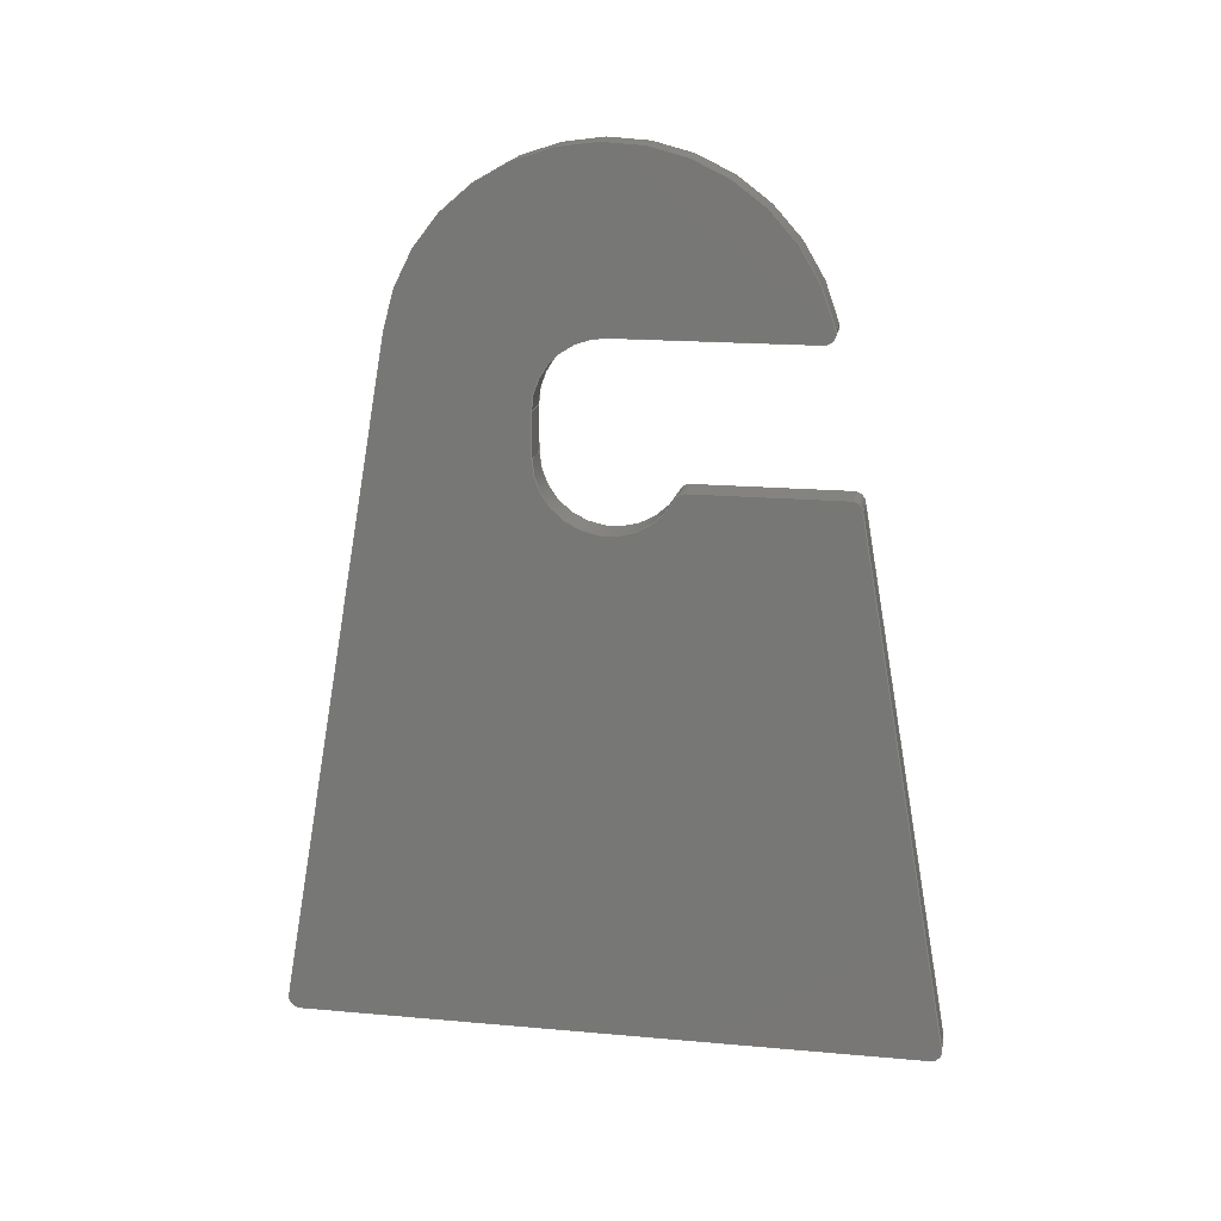
<metadata>
{"format":"iges","ext":"igs","renderer":"f3d","projection":"perspective","resolution":1024,"background":"white","views":[{"elev":17.9,"azim":-80.1,"up":"+Z"}]}
</metadata>
<code>
START RECORD GO HERE.
1H,,1H;,20HCNEXT - IGES PRODUCT,27HBracket_22_fuell tank L.igs,44HIBM CA
TIA IGES - CATIA Version 5 Release 19 ,27HCATIA Version 5 Release 19 ,
32,75,6,75,15,14HChape_propre 3,1,2,2HMM,1000,1,15H2.018e+07,
0.001,1e+04,5HSimba,15HDESKTOP-PK97GB4,11,0,15H2.018e+07,;
     406       1       0       0       0       0       0       000010201
     406       0       0       1      15                               0
     110       2       0       0       0       0       0       001010001
     110       0       0       1       0                               0
     110       3       0       0       0       0       0       001010001
     110       0       0       1       0                               0
     120       4       0       0       0       0       0       001010001
     120       0       0       1       0                               0
     124       5       0       0       0       0       0       001020201
     124       0       0       2       0                               0
     100       7       0       0       0       0       9       001010001
     100       0       0       1       0                               0
     110       8       0       0       0       0       0       001010001
     110       0       0       1       0                               0
     124       9       0       0       0       0       0       001020201
     124       0       0       2       0                               0
     100      11       0       0       0       0      15       001010001
     100       0       0       1       0                               0
     110      12       0       0       0       0       0       001010001
     110       0       0       1       0                               0
     102      13       0       0       0       0       0       001010001
     102       0       0       1       0                               0
     142      14       0       0       0       0       0       001010001
     142       0       0       1       0                               0
     144      15       0       0   10000       0       0       000000000
     144       0       0       1       0                               0
     108      16       0       0       0       0       0       001010001
     108       0       0       1       0                               0
     110      17       0       0       0       0       0       001010001
     110       0       0       1       0                               0
     110      18       0       0       0       0       0       001010001
     110       0       0       1       0                               0
     110      19       0       0       0       0       0       001010001
     110       0       0       1       0                               0
     110      20       0       0       0       0       0       001010001
     110       0       0       1       0                               0
     102      21       0       0       0       0       0       001010001
     102       0       0       1       0                               0
     142      22       0       0       0       0       0       001010001
     142       0       0       1       0                               0
     144      23       0       0   10000       0       0       000000000
     144       0       0       1       0                               0
     110      24       0       0       0       0       0       001010001
     110       0       0       1       0                               0
     110      25       0       0       0       0       0       001010001
     110       0       0       1       0                               0
     120      26       0       0       0       0       0       001010001
     120       0       0       1       0                               0
     110      27       0       0       0       0       0       001010001
     110       0       0       2       0                               0
     124      29       0       0       0       0       0       001020201
     124       0       0       2       0                               0
     100      31       0       0       0       0      51       001010001
     100       0       0       1       0                               0
     110      32       0       0       0       0       0       001010001
     110       0       0       1       0                               0
     124      33       0       0       0       0       0       001020201
     124       0       0       2       0                               0
     100      35       0       0       0       0      57       001010001
     100       0       0       1       0                               0
     102      36       0       0       0       0       0       001010001
     102       0       0       1       0                               0
     142      37       0       0       0       0       0       001010001
     142       0       0       1       0                               0
     144      38       0       0   10000       0       0       000000000
     144       0       0       1       0                               0
     110      39       0       0       0       0       0       001010001
     110       0       0       1       0                               0
     110      40       0       0       0       0       0       001010001
     110       0       0       1       0                               0
     120      41       0       0       0       0       0       001010001
     120       0       0       1       0                               0
     110      42       0       0       0       0       0       001010001
     110       0       0       2       0                               0
     124      44       0       0       0       0       0       001020201
     124       0       0       2       0                               0
     100      46       0       0       0       0      75       001010001
     100       0       0       1       0                               0
     110      47       0       0       0       0       0       001010001
     110       0       0       1       0                               0
     124      48       0       0       0       0       0       001020201
     124       0       0       2       0                               0
     100      50       0       0       0       0      81       001010001
     100       0       0       1       0                               0
     102      51       0       0       0       0       0       001010001
     102       0       0       1       0                               0
     142      52       0       0       0       0       0       001010001
     142       0       0       1       0                               0
     144      53       0       0   10000       0       0       000000000
     144       0       0       1       0                               0
     108      54       0       0       0       0       0       001010001
     108       0       0       1       0                               0
     110      55       0       0       0       0       0       001010001
     110       0       0       1       0                               0
     110      56       0       0       0       0       0       001010001
     110       0       0       1       0                               0
     110      57       0       0       0       0       0       001010001
     110       0       0       1       0                               0
     110      58       0       0       0       0       0       001010001
     110       0       0       1       0                               0
     102      59       0       0       0       0       0       001010001
     102       0       0       1       0                               0
     142      60       0       0       0       0       0       001010001
     142       0       0       1       0                               0
     144      61       0       0   10000       0       0       000000000
     144       0       0       1       0                               0
     110      62       0       0       0       0       0       001010001
     110       0       0       1       0                               0
     110      63       0       0       0       0       0       001010001
     110       0       0       1       0                               0
     120      64       0       0       0       0       0       001010001
     120       0       0       1       0                               0
     110      65       0       0       0       0       0       001010001
     110       0       0       1       0                               0
     124      66       0       0       0       0       0       001020201
     124       0       0       2       0                               0
     100      68       0       0       0       0     115       001010001
     100       0       0       1       0                               0
     110      69       0       0       0       0       0       001010001
     110       0       0       2       0                               0
     124      71       0       0       0       0       0       001020201
     124       0       0       2       0                               0
     100      73       0       0       0       0     121       001010001
     100       0       0       1       0                               0
     102      74       0       0       0       0       0       001010001
     102       0       0       1       0                               0
     142      75       0       0       0       0       0       001010001
     142       0       0       1       0                               0
     144      76       0       0   10000       0       0       000000000
     144       0       0       1       0                               0
     110      77       0       0       0       0       0       001010001
     110       0       0       1       0                               0
     110      78       0       0       0       0       0       001010001
     110       0       0       2       0                               0
     120      80       0       0       0       0       0       001010001
     120       0       0       1       0                               0
     124      81       0       0       0       0       0       001020201
     124       0       0       2       0                               0
     100      83       0       0       0       0     137       001010001
     100       0       0       1       0                               0
     110      84       0       0       0       0       0       001010001
     110       0       0       1       0                               0
     124      85       0       0       0       0       0       001020201
     124       0       0       1       0                               0
     100      86       0       0       0       0     143       001010001
     100       0       0       1       0                               0
     110      87       0       0       0       0       0       001010001
     110       0       0       2       0                               0
     102      89       0       0       0       0       0       001010001
     102       0       0       1       0                               0
     142      90       0       0       0       0       0       001010001
     142       0       0       1       0                               0
     144      91       0       0   10000       0       0       000000000
     144       0       0       1       0                               0
     108      92       0       0       0       0       0       001010001
     108       0       0       1       0                               0
     110      93       0       0       0       0       0       001010001
     110       0       0       1       0                               0
     110      94       0       0       0       0       0       001010001
     110       0       0       1       0                               0
     110      95       0       0       0       0       0       001010001
     110       0       0       1       0                               0
     110      96       0       0       0       0       0       001010001
     110       0       0       1       0                               0
     102      97       0       0       0       0       0       001010001
     102       0       0       1       0                               0
     142      98       0       0       0       0       0       001010001
     142       0       0       1       0                               0
     144      99       0       0   10000       0       0       000000000
     144       0       0       1       0                               0
     110     100       0       0       0       0       0       001010001
     110       0       0       1       0                               0
     110     101       0       0       0       0       0       001010001
     110       0       0       1       0                               0
     120     102       0       0       0       0       0       001010001
     120       0       0       1       0                               0
     110     103       0       0       0       0       0       001010001
     110       0       0       1       0                               0
     124     104       0       0       0       0       0       001020201
     124       0       0       2       0                               0
     100     106       0       0       0       0     179       001010001
     100       0       0       1       0                               0
     110     107       0       0       0       0       0       001010001
     110       0       0       2       0                               0
     124     109       0       0       0       0       0       001020201
     124       0       0       2       0                               0
     100     111       0       0       0       0     185       001010001
     100       0       0       1       0                               0
     102     112       0       0       0       0       0       001010001
     102       0       0       1       0                               0
     142     113       0       0       0       0       0       001010001
     142       0       0       1       0                               0
     144     114       0       0   10000       0       0       000000000
     144       0       0       1       0                               0
     108     115       0       0       0       0       0       001010001
     108       0       0       2       0                               0
     110     117       0       0       0       0       0       001010001
     110       0       0       2       0                               0
     110     119       0       0       0       0       0       001010001
     110       0       0       2       0                               0
     110     121       0       0       0       0       0       001010001
     110       0       0       2       0                               0
     110     123       0       0       0       0       0       001010001
     110       0       0       2       0                               0
     102     125       0       0       0       0       0       001010001
     102       0       0       1       0                               0
     142     126       0       0       0       0       0       001010001
     142       0       0       1       0                               0
     144     127       0       0   10000       0       0       000000000
     144       0       0       1       0                               0
     110     128       0       0       0       0       0       001010001
     110       0       0       1       0                               0
     110     129       0       0       0       0       0       001010001
     110       0       0       2       0                               0
     120     131       0       0       0       0       0       001010001
     120       0       0       1       0                               0
     110     132       0       0       0       0       0       001010001
     110       0       0       1       0                               0
     124     133       0       0       0       0       0       001020201
     124       0       0       2       0                               0
     100     135       0       0       0       0     219       001010001
     100       0       0       1       0                               0
     110     136       0       0       0       0       0       001010001
     110       0       0       2       0                               0
     124     138       0       0       0       0       0       001020201
     124       0       0       2       0                               0
     100     140       0       0       0       0     225       001010001
     100       0       0       1       0                               0
     102     141       0       0       0       0       0       001010001
     102       0       0       1       0                               0
     142     142       0       0       0       0       0       001010001
     142       0       0       1       0                               0
     144     143       0       0   10000       0       0       000000000
     144       0       0       1       0                               0
     108     144       0       0       0       0       0       001010001
     108       0       0       2       0                               0
     110     146       0       0       0       0       0       001010001
     110       0       0       2       0                               0
     110     148       0       0       0       0       0       001010001
     110       0       0       1       0                               0
     110     149       0       0       0       0       0       001010001
     110       0       0       1       0                               0
     110     150       0       0       0       0       0       001010001
     110       0       0       1       0                               0
     102     151       0       0       0       0       0       001010001
     102       0       0       1       0                               0
     142     152       0       0       0       0       0       001010001
     142       0       0       1       0                               0
     144     153       0       0   10000       0       0       000000000
     144       0       0       1       0                               0
     108     154       0       0       0       0       0       001010001
     108       0       0       1       0                               0
     110     155       0       0       0       0       0       001010001
     110       0       0       1       0                               0
     110     156       0       0       0       0       0       001010001
     110       0       0       1       0                               0
     110     157       0       0       0       0       0       001010001
     110       0       0       1       0                               0
     110     158       0       0       0       0       0       001010001
     110       0       0       1       0                               0
     102     159       0       0       0       0       0       001010001
     102       0       0       1       0                               0
     142     160       0       0       0       0       0       001010001
     142       0       0       1       0                               0
     144     161       0       0   10000       0       0       000000000
     144       0       0       1       0                               0
     108     162       0       0       0       0       0       001010001
     108       0       0       1       0                               0
     110     163       0       0       0       0       0       001010001
     110       0       0       1       0                               0
     124     164       0       0       0       0       0       001020201
     124       0       0       2       0                               0
     100     166       0       0       0       0     271       001010001
     100       0       0       1       0                               0
     124     167       0       0       0       0       0       001020201
     124       0       0       2       0                               0
     100     169       0       0       0       0     275       001010001
     100       0       0       1       0                               0
     110     170       0       0       0       0       0       001010001
     110       0       0       1       0                               0
     124     171       0       0       0       0       0       001020201
     124       0       0       2       0                               0
     100     173       0       0       0       0     281       001010001
     100       0       0       1       0                               0
     110     174       0       0       0       0       0       001010001
     110       0       0       1       0                               0
     124     175       0       0       0       0       0       001020201
     124       0       0       1       0                               0
     100     176       0       0       0       0     287       001010001
     100       0       0       1       0                               0
     124     177       0       0       0       0       0       001020201
     124       0       0       2       0                               0
     100     179       0       0       0       0     291       001010001
     100       0       0       1       0                               0
     110     180       0       0       0       0       0       001010001
     110       0       0       1       0                               0
     124     181       0       0       0       0       0       001020201
     124       0       0       2       0                               0
     100     183       0       0       0       0     297       001010001
     100       0       0       1       0                               0
     110     184       0       0       0       0       0       001010001
     110       0       0       2       0                               0
     124     186       0       0       0       0       0       001020201
     124       0       0       2       0                               0
     100     188       0       0       0       0     303       001010001
     100       0       0       1       0                               0
     110     189       0       0       0       0       0       001010001
     110       0       0       1       0                               0
     124     190       0       0       0       0       0       001020201
     124       0       0       2       0                               0
     100     192       0       0       0       0     309       001010001
     100       0       0       1       0                               0
     102     193       0       0       0       0       0       001010001
     102       0       0       2       0                               0
     142     195       0       0       0       0       0       001010001
     142       0       0       1       0                               0
     144     196       0       0   10000       0       0       000000000
     144       0       0       1       0                               0
     108     197       0       0       0       0       0       001010001
     108       0       0       1       0                               0
     124     198       0       0       0       0       0       001020201
     124       0       0       2       0                               0
     100     200       0       0       0       0     321       001010001
     100       0       0       1       0                               0
     110     201       0       0       0       0       0       001010001
     110       0       0       1       0                               0
     124     202       0       0       0       0       0       001020201
     124       0       0       2       0                               0
     100     204       0       0       0       0     327       001010001
     100       0       0       1       0                               0
     110     205       0       0       0       0       0       001010001
     110       0       0       2       0                               0
     124     207       0       0       0       0       0       001020201
     124       0       0       2       0                               0
     100     209       0       0       0       0     333       001010001
     100       0       0       1       0                               0
     110     210       0       0       0       0       0       001010001
     110       0       0       1       0                               0
     124     211       0       0       0       0       0       001020201
     124       0       0       2       0                               0
     100     213       0       0       0       0     339       001010001
     100       0       0       1       0                               0
     124     214       0       0       0       0       0       001020201
     124       0       0       2       0                               0
     100     216       0       0       0       0     343       001010001
     100       0       0       1       0                               0
     110     217       0       0       0       0       0       001010001
     110       0       0       1       0                               0
     124     218       0       0       0       0       0       001020201
     124       0       0       2       0                               0
     100     220       0       0       0       0     349       001010001
     100       0       0       1       0                               0
     110     221       0       0       0       0       0       001010001
     110       0       0       1       0                               0
     124     222       0       0       0       0       0       001020201
     124       0       0       2       0                               0
     100     224       0       0       0       0     355       001010001
     100       0       0       1       0                               0
     124     225       0       0       0       0       0       001020201
     124       0       0       2       0                               0
     100     227       0       0       0       0     359       001010001
     100       0       0       1       0                               0
     110     228       0       0       0       0       0       001010001
     110       0       0       1       0                               0
     102     229       0       0       0       0       0       001010001
     102       0       0       2       0                               0
     142     231       0       0       0       0       0       001010001
     142       0       0       1       0                               0
     144     232       0       0   10000       0       0       000000000
     144       0       0       1       0                               0
     110     233       0       0       0       0       0       001010001
     110       0       0       1       0                               0
     110     234       0       0       0       0       0       001010001
     110       0       0       2       0                               0
     120     236       0       0       0       0       0       001010001
     120       0       0       1       0                               0
     110     237       0       0       0       0       0       001010001
     110       0       0       2       0                               0
     124     239       0       0       0       0       0       001020201
     124       0       0       2       0                               0
     100     241       0       0       0       0     379       001010001
     100       0       0       1       0                               0
     110     242       0       0       0       0       0       001010001
     110       0       0       1       0                               0
     124     243       0       0       0       0       0       001020201
     124       0       0       2       0                               0
     100     245       0       0       0       0     385       001010001
     100       0       0       1       0                               0
     102     246       0       0       0       0       0       001010001
     102       0       0       1       0                               0
     142     247       0       0       0       0       0       001010001
     142       0       0       1       0                               0
     144     248       0       0   10000       0       0       000000000
     144       0       0       1       0                               0
406,1,15HCorps principal,0,0;                                          1
110,0.75,-2.665e-15,28.5,1.75,-2.665e-15,28.5,0,0;       3
110,0,3.2,28.5,1.5,3.2,28.5,0,0;                                     5
120,3,5,0,6.283,0,0;                                           7
124,0,0,-1,1.5,0,1,0,-2.665e-15,1,0,0,        9
28.5,0,0;                                                              9
100,0,0,0,3.2,0,-3.553e-15,3.2,0,0;                    11
110,1.5,3.2,28.5,0,3.2,28.5,0,0;                                    13
124,0,0,1,0,1,1.11e-15,0,-2.665e-15,       15
-1.11e-15,1,0,28.5,0,0;                                   15
100,0,0,0,3.2,0,-3.553e-15,3.2,0,0;                    17
110,0,-2.665e-15,31.7,1.5,-2.665e-15,31.7,0,0;        19
102,4,11,13,17,19,0,0;                                                21
142,0,7,0,21,2,0,0;                                                   23
144,7,1,0,23,0,1,1;                                                   25
108,0,1,0,3.2,0,0,3.2,26.5,1,0,0;                           27
110,1.5,3.2,28.5,1.5,3.2,26.5,0,0;                                    29
110,1.5,3.2,26.5,0,3.2,26.5,0,0;                                    31
110,0,3.2,26.5,0,3.2,28.5,0,0;                                    33
110,0,3.2,28.5,1.5,3.2,28.5,0,0;                                    35
102,4,29,31,33,35,0,0;                                                37
142,0,27,0,37,2,0,0;                                                  39
144,27,1,0,39,0,1,1;                                                  41
110,0.75,-10.12,24.8,1.75,-10.12,24.8,0,0;                43
110,0,-10.12,25.3,1.5,-10.12,25.3,0,0;                  45
120,43,45,0,6.283,0,0;                                        47
110,1.5,-10.61,24.89,0,-10.61,24.89,0,      49
0;                                                                    49
124,0,0,-1,0,-0.9848,0.1736,0,-10.12,      51
0.1736,0.9848,0,24.8,0,0;                                51
100,0,0,0,0.5,0,0.08682,0.4924,0,0;               53
110,0,-10.12,25.3,1.5,-10.12,25.3,0,0;                  55
124,-4.441e-16,0,1,1.5,0,-1,0,-10.12,1,      57
0,0,24.8,0,0;                                                     57
100,0,0,0,0.5,0,0.08682,0.4924,0,0;               59
102,4,49,53,55,59,0,0;                                                61
142,0,47,0,61,2,0,0;                                                  63
144,47,1,0,63,0,1,1;                                                  65
110,0.75,0,30.04,1.75,0,30.04,0,0;                    67
110,0,9.41,31.7,1.5,9.41,31.7,0,0;                    69
120,67,69,0,6.283,0,0;                                        71
110,1.5,-9.28,32.32,0,-9.28,32.32,0,      73
0;                                                                    73
124,0,0,-1,0,-0.9712,0.2385,0,0,               75
0.2385,0.9712,0,30.04,0,0;                         75
100,0,0,0,9.556,0,-8.743,3.855,0,0;         77
110,0,9.41,31.7,1.5,9.41,31.7,0,0;                    79
124,0,0,1,1.5,0.9848,-0.1736,0,0,                81
0.1736,0.9848,0,30.04,0,0;                         81
100,0,0,0,9.556,0,-8.743,3.855,0,0;         83
102,4,73,77,79,83,0,0;                                                85
142,0,71,0,85,2,0,0;                                                  87
144,71,1,0,87,0,1,1;                                                  89
108,0,0,-1,-31.7,0,0,-9.41,31.7,1,0,0;               91
110,0,-8.794,31.7,1.5,-8.794,31.7,0,0;                  93
110,1.5,-8.794,31.7,1.5,-2.665e-15,31.7,0,0;             95
110,1.5,-2.665e-15,31.7,0,-2.665e-15,31.7,0,0;        97
110,0,-2.665e-15,31.7,0,-8.794,31.7,0,0;             99
102,4,93,95,97,99,0,0;                                               101
142,0,91,0,101,2,0,0;                                                103
144,91,1,0,103,0,1,1;                                                105
110,0.75,-8.794,32.2,-0.25,-8.794,32.2,0,0;              107
110,1.5,-8.794,31.7,0,-8.794,31.7,0,0;                 109
120,107,109,0,6.283,0,0;                                     111
110,1.5,-8.794,31.7,0,-8.794,31.7,0,0;                 113
124,-2.22e-16,0,-1,1.11e-16,0,-1,0,        115
-8.794,-1,0,0,32.2,0,0;                                  115
100,0,0,0,0.5,0,-0.1192,0.4856,0,0;               117
110,0,-9.28,32.32,1.5,-9.28,32.32,0,     119
0;                                                                   119
124,0,0,1,1.5,-0.9712,-0.2385,0,-8.794,     121
0.2385,-0.9712,0,32.2,0,0;                              121
100,0,0,0,0.5,0,-0.1192,0.4856,0,0;               123
102,4,113,117,119,123,0,0;                                           125
142,0,111,0,125,2,0,0;                                               127
144,111,1,0,127,0,1,1;                                               129
110,0.75,0,26.5,1.75,0,26.5,0,0;                                 131
110,0,-2.842,25.03,1.5,-2.842,25.03,0,     133
0;                                                                   133
120,131,133,0,6.283,0,0;                                     135
124,0,0,1,0,-0.8882,0.4595,0,0,              137
-0.4595,-0.8882,0,26.5,0,0;                            137
100,0,0,0,3.2,0,-2.842,1.47,0,0;                 139
110,0,3.2,26.5,1.5,3.2,26.5,0,0;                                   141
124,0,0,-1,1.5,1,0,0,0,0,-1,0,26.5,0,0;          143
100,0,0,0,3.2,0,-2.842,1.47,0,0;                 145
110,1.5,-2.842,25.03,0,-2.842,25.03,0,     147
0;                                                                   147
102,4,139,141,145,147,0,0;                                           149
142,0,135,0,149,2,0,0;                                               151
144,135,1,0,151,0,1,1;                                               153
108,0,0,-1,-25.3,0,0,-10.54,25.3,1,0,0;              155
110,1.5,-3.286,25.3,1.5,-10.12,25.3,0,0;                 157
110,1.5,-10.12,25.3,0,-10.12,25.3,0,0;                 159
110,0,-10.12,25.3,0,-3.286,25.3,0,0;                 161
110,0,-3.286,25.3,1.5,-3.286,25.3,0,0;                 163
102,4,157,159,161,163,0,0;                                           165
142,0,155,0,165,2,0,0;                                               167
144,155,1,0,167,0,1,1;                                               169
110,0.75,-3.286,24.8,-0.25,-3.286,24.8,0,0;              171
110,1.5,-3.286,25.3,0,-3.286,25.3,0,0;                 173
120,171,173,0,6.283,0,0;                                     175
110,1.5,-3.286,25.3,0,-3.286,25.3,0,0;                 177
124,-2.22e-16,0,-1,1.11e-16,0,1,0,         179
-3.286,1,0,0,24.8,0,0;                                   179
100,0,0,0,0.5,0,0.2297,0.4441,0,0;                181
110,0,-2.842,25.03,1.5,-2.842,25.03,0,     183
0;                                                                   183
124,0,0,1,1.5,0.8882,-0.4595,0,-3.286,     185
0.4595,0.8882,0,24.8,0,0;                              185
100,0,0,0,0.5,0,0.2297,0.4441,0,0;                187
102,4,177,181,183,187,0,0;                                           189
142,0,175,0,189,2,0,0;                                               191
144,175,1,0,191,0,1,1;                                               193
108,0,0.9848,-0.1736,-14.77,0,0,-15,0,       195
1,0,0;                                                             195
110,0,-14.9,0.5868,0,-10.61,24.89,      197
0,0;                                                                 197
110,0,-10.61,24.89,1.5,-10.61,24.89,0,     199
0;                                                                   199
110,1.5,-10.61,24.89,1.5,-14.9,0.5868,      201
0,0;                                                                 201
110,1.5,-14.9,0.5868,0,-14.9,0.5868,     203
0,0;                                                                 203
102,4,197,199,201,203,0,0;                                           205
142,0,195,0,205,2,0,0;                                               207
144,195,1,0,207,0,1,1;                                               209
110,0.75,-14.4,0.5,1.75,-14.4,0.5,0,0;                   211
110,0,-14.9,0.5868,1.5,-14.9,0.5868,     213
0,0;                                                                 213
120,211,213,0,6.283,0,0;                                     215
110,1.5,-14.4,0,0,-14.4,0,0,0;                     217
124,-2.22e-16,0,-1,1.11e-16,0,-1,0,        219
-14.4,-1,0,0,0.5,0,0;                                    219
100,0,0,0,0.5,0,-0.08682,0.4924,0,0;             221
110,0,-14.9,0.5868,1.5,-14.9,0.5868,     223
0,0;                                                                 223
124,0,0,1,1.5,-0.9848,-0.1736,0,-14.4,      225
0.1736,-0.9848,0,0.5,0,0;                               225
100,0,0,0,0.5,0,-0.08682,0.4924,0,0;             227
102,4,217,221,223,227,0,0;                                           229
142,0,215,0,229,2,0,0;                                               231
144,215,1,0,231,0,1,1;                                               233
108,0,0.9848,0.1736,14.77,0,0,15,0,1,      235
0,0;                                                                 235
110,0,14.9,0.5868,1.5,14.9,0.5868,0,     237
0;                                                                   237
110,1.5,14.9,0.5868,1.5,9.41,31.7,0,0;           239
110,1.5,9.41,31.7,0,9.41,31.7,0,0;                   241
110,0,9.41,31.7,0,14.9,0.5868,0,0;           243
102,4,237,239,241,243,0,0;                                           245
142,0,235,0,245,2,0,0;                                               247
144,235,1,0,247,0,1,1;                                               249
108,0,0,-1,0,0,0,-15,0,1,0,0;                        251
110,1.5,14.4,0,0,14.4,0,0,0;                       253
110,0,14.4,0,0,-14.4,0,0,0;                      255
110,0,-14.4,0,1.5,-14.4,0,0,0;                     257
110,1.5,-14.4,0,1.5,14.4,0,0,0;                      259
102,4,253,255,257,259,0,0;                                           261
142,0,251,0,261,2,0,0;                                               263
144,251,1,0,263,0,1,1;                                               265
108,1,0,0,0,0,0,0,0,1,0,0;                           267
110,0,14.9,0.5868,0,9.41,31.7,0,0;           269
124,0,0,1,0,0.9848,-0.1736,0,0,               271
0.1736,0.9848,0,30.04,0,0;                        271
100,0,0,0,9.556,0,-8.743,3.855,0,0;        273
124,0,0,1,0,-0.9712,-0.2385,0,-8.794,     275
0.2385,-0.9712,0,32.2,0,0;                              275
100,0,0,0,0.5,0,-0.1192,0.4856,0,0;               277
110,0,-8.794,31.7,0,-2.665e-15,31.7,0,0;            279
124,0,0,-1,0,0,1,0,-2.665e-15,1,0,0,      281
28.5,0,0;                                                            281
100,0,0,0,3.2,0,-3.553e-15,3.2,0,0;                   283
110,0,3.2,28.5,0,3.2,26.5,0,0;                                   285
124,0,0,-1,0,1,0,0,0,0,-1,0,26.5,0,0;          287
100,0,0,0,3.2,0,-2.842,1.47,0,0;                 289
124,0,0,1,0,0.8882,-0.4595,0,-3.286,     291
0.4595,0.8882,0,24.8,0,0;                              291
100,0,0,0,0.5,0,0.2297,0.4441,0,0;                293
110,0,-3.286,25.3,0,-10.12,25.3,0,0;                 295
124,0,0,1,0,0,-1,0,-10.12,1,0,0,24.8,      297
0,0;                                                                 297
100,0,0,0,0.5,0,0.08682,0.4924,0,0;              299
110,0,-10.61,24.89,0,-14.9,0.5868,      301
0,0;                                                                 301
124,0,0,1,0,-0.9848,-0.1736,0,-14.4,      303
0.1736,-0.9848,0,0.5,0,0;                               303
100,0,0,0,0.5,0,-0.08682,0.4924,0,0;             305
110,0,-14.4,0,0,14.4,0,0,0;                      307
124,0,0,1,0,-2.132e-14,1,0,14.4,-1,       309
-2.132e-14,0,0.5,0,0;                                       309
100,0,0,0,0.5,0,-0.08682,0.4924,0,0;             311
102,14,269,273,277,279,283,285,289,293,295,299,301,305,307,311,      313
0,0;                                                                 313
142,0,267,0,313,2,0,0;                                               315
144,267,1,0,315,0,1,1;                                               317
108,1,0,0,1.5,0,1.5,0,0,1,0,0;                           319
124,0,0,-1,1.5,0.9848,0.1736,0,14.4,        321
0.1736,-0.9848,0,0.5,0,0;                               321
100,0,0,0,0.5,0,-0.08682,0.4924,0,0;             323
110,1.5,14.4,0,1.5,-14.4,0,0,0;                      325
124,0,0,-1,1.5,0,-1,0,-14.4,-1,0,0,0.5,      327
0,0;                                                                 327
100,0,0,0,0.5,0,-0.08682,0.4924,0,0;             329
110,1.5,-14.9,0.5868,1.5,-10.61,24.89,      331
0,0;                                                                 331
124,0,0,-1,1.5,-0.9848,0.1736,0,-10.12,     333
0.1736,0.9848,0,24.8,0,0;                               333
100,0,0,0,0.5,0,0.08682,0.4924,0,0;              335
110,1.5,-10.12,25.3,1.5,-3.286,25.3,0,0;                 337
124,0,0,-1,1.5,0,1,0,-3.286,1,0,0,24.8,      339
0,0;                                                                 339
100,0,0,0,0.5,0,0.2297,0.4441,0,0;                341
124,0,0,1,1.5,-0.8882,0.4595,0,0,              343
-0.4595,-0.8882,0,26.5,0,0;                            343
100,0,0,0,3.2,0,-2.842,1.47,0,0;                 345
110,1.5,3.2,26.5,1.5,3.2,28.5,0,0;                                   347
124,0,0,1,1.5,1,1.11e-15,0,-2.665e-15,      349
-1.11e-15,1,0,28.5,0,0;                                  349
100,0,0,0,3.2,0,-3.553e-15,3.2,0,0;                   351
110,1.5,-2.665e-15,31.7,1.5,-8.794,31.7,0,0;            353
124,0,0,-1,1.5,0,-1,0,-8.794,-1,0,0,         355
32.2,0,0;                                                            355
100,0,0,0,0.5,0,-0.1192,0.4856,0,0;               357
124,0,0,-1,1.5,-0.9712,0.2385,0,0,              359
0.2385,0.9712,0,30.04,0,0;                        359
100,0,0,0,9.556,0,-8.743,3.855,0,0;        361
110,1.5,9.41,31.7,1.5,14.9,0.5868,0,0;           363
102,14,323,325,329,331,335,337,341,345,347,351,353,357,361,363,      365
0,0;                                                                 365
142,0,319,0,365,2,0,0;                                               367
144,319,1,0,367,0,1,1;                                               369
110,0.75,14.4,0.5,1.75,14.4,0.5,0,0;                     371
110,0,14.4,1.443e-15,1.5,14.4,                  373
1.443e-15,0,0;                                                373
120,371,373,0,6.283,0,0;                                     375
110,1.5,14.9,0.5868,0,14.9,0.5868,0,     377
0;                                                                   377
124,0,0,-1,0,0.9848,0.1736,0,14.4,        379
0.1736,-0.9848,0,0.5,0,0;                               379
100,0,0,0,0.5,0,-0.08682,0.4924,0,0;             381
110,0,14.4,0,1.5,14.4,0,0,0;                       383
124,0,0,1,1.5,-2.132e-14,1,0,14.4,-1,       385
-2.132e-14,0,0.5,0,0;                                       385
100,0,0,0,0.5,0,-0.08682,0.4924,0,0;             387
102,4,377,381,383,387,0,0;                                           389
142,0,375,0,389,2,0,0;                                               391
144,375,1,0,391,0,1,1;                                               393
S      1G      4D    394P    248
</code>
